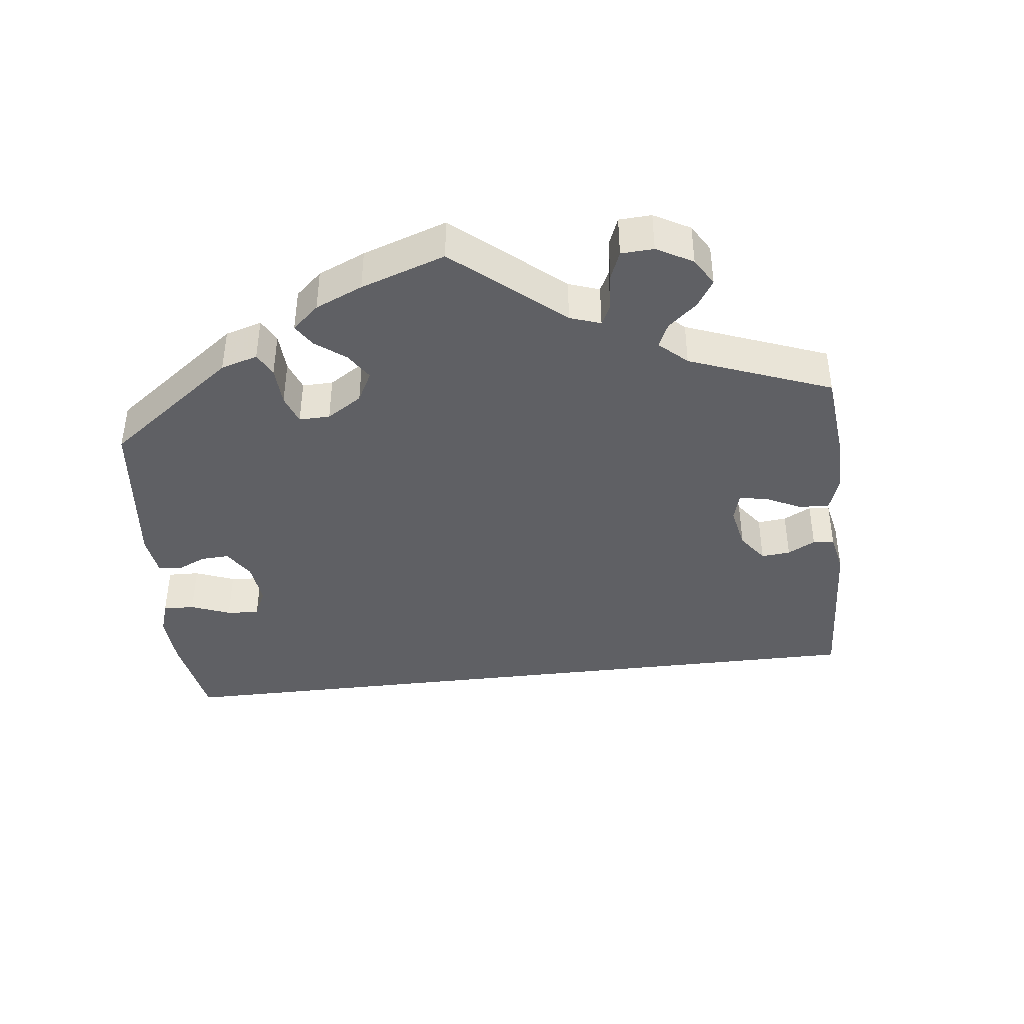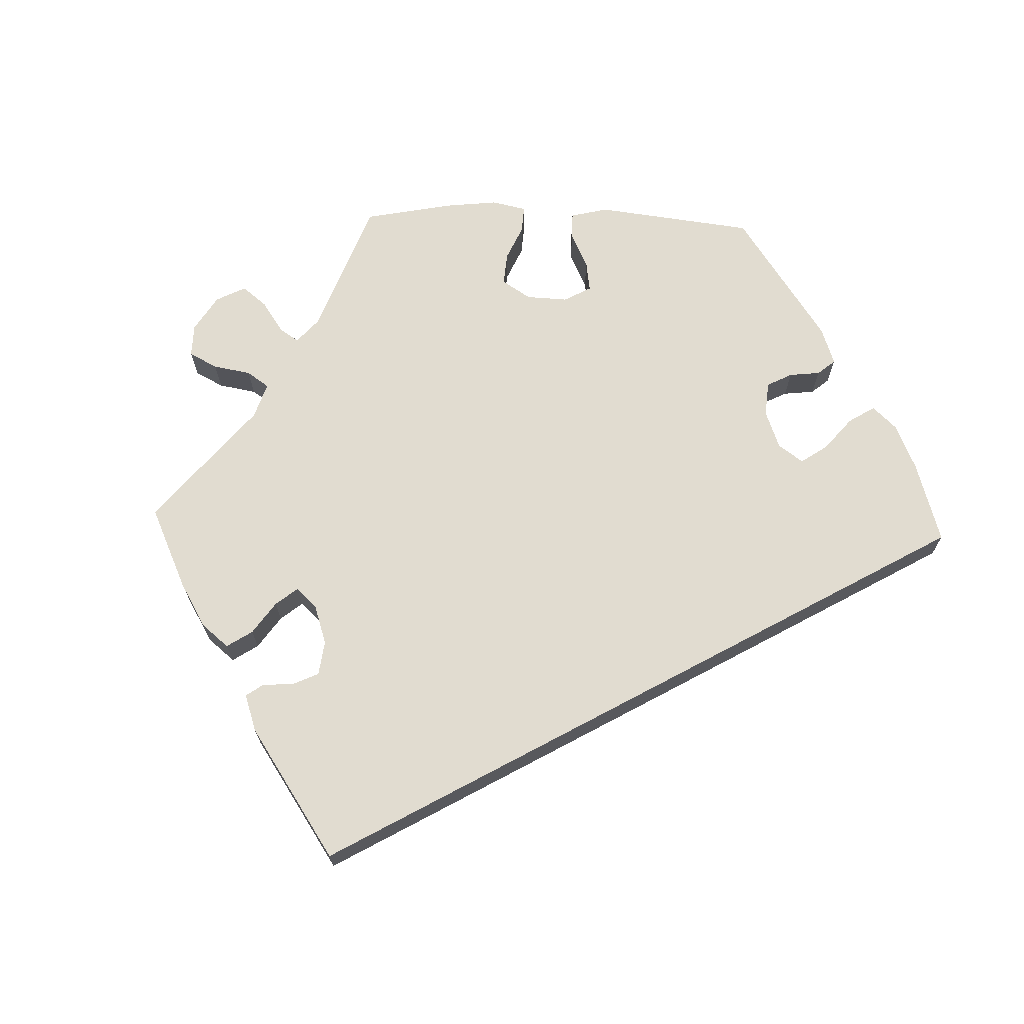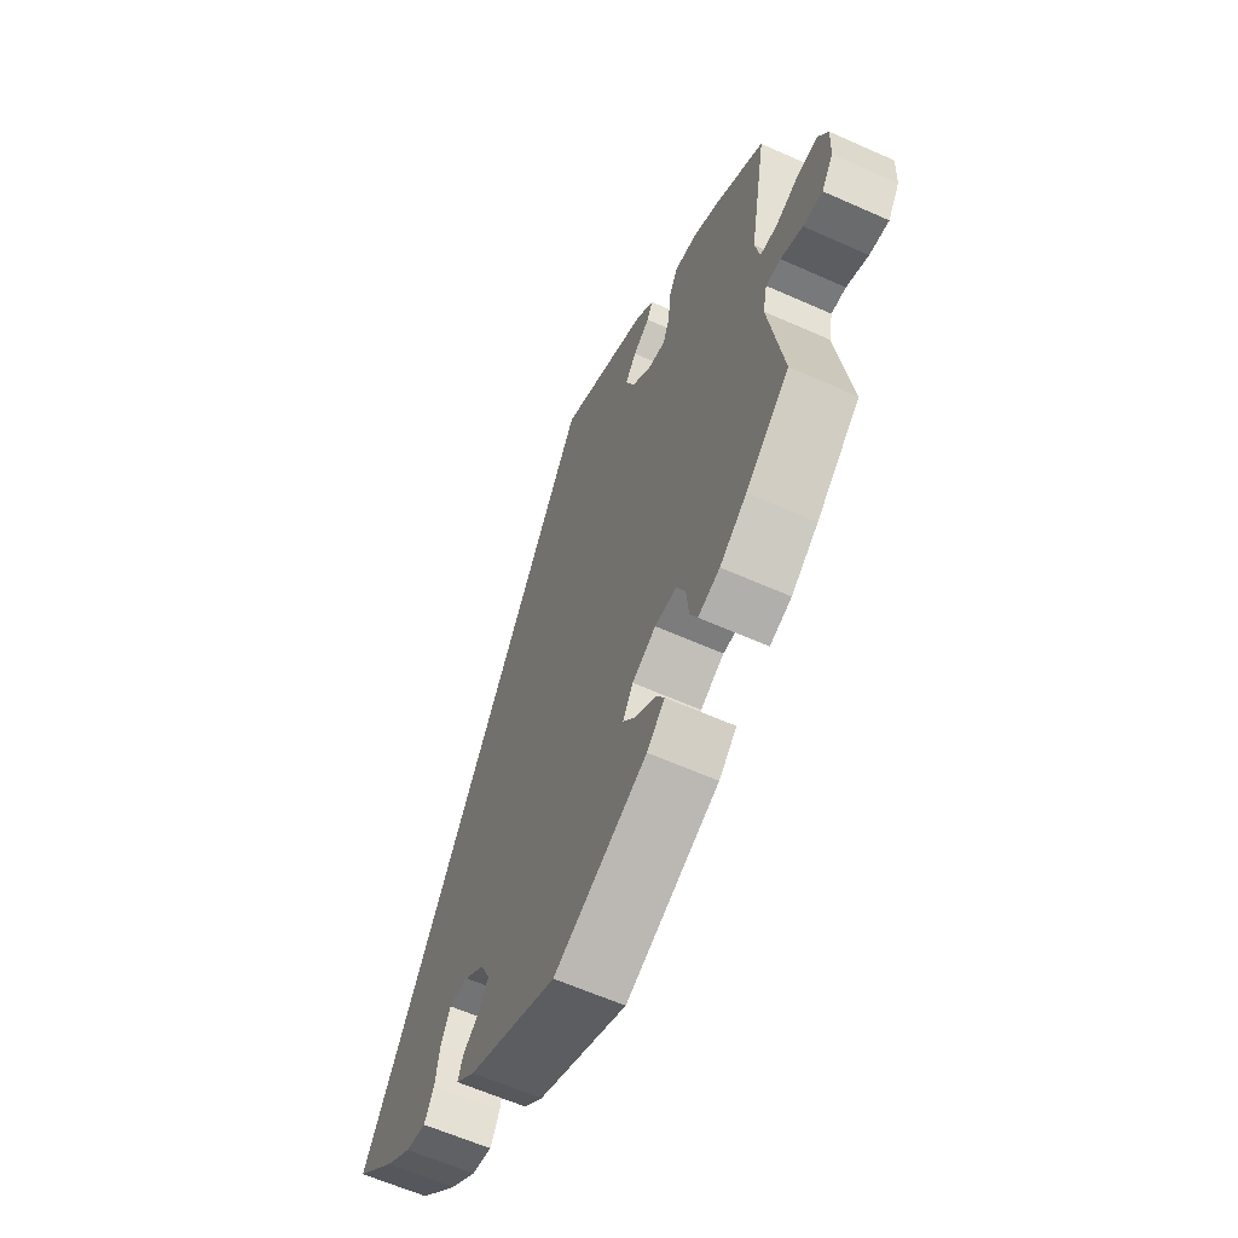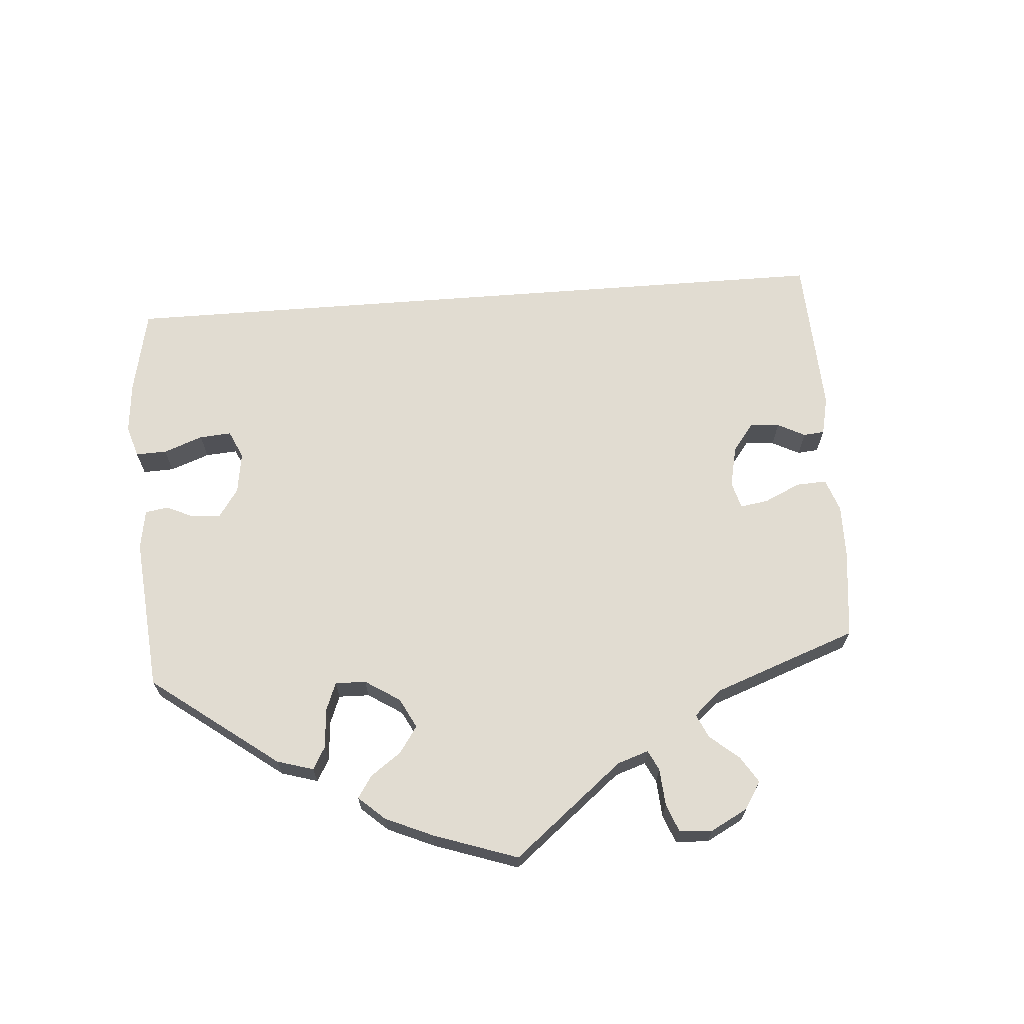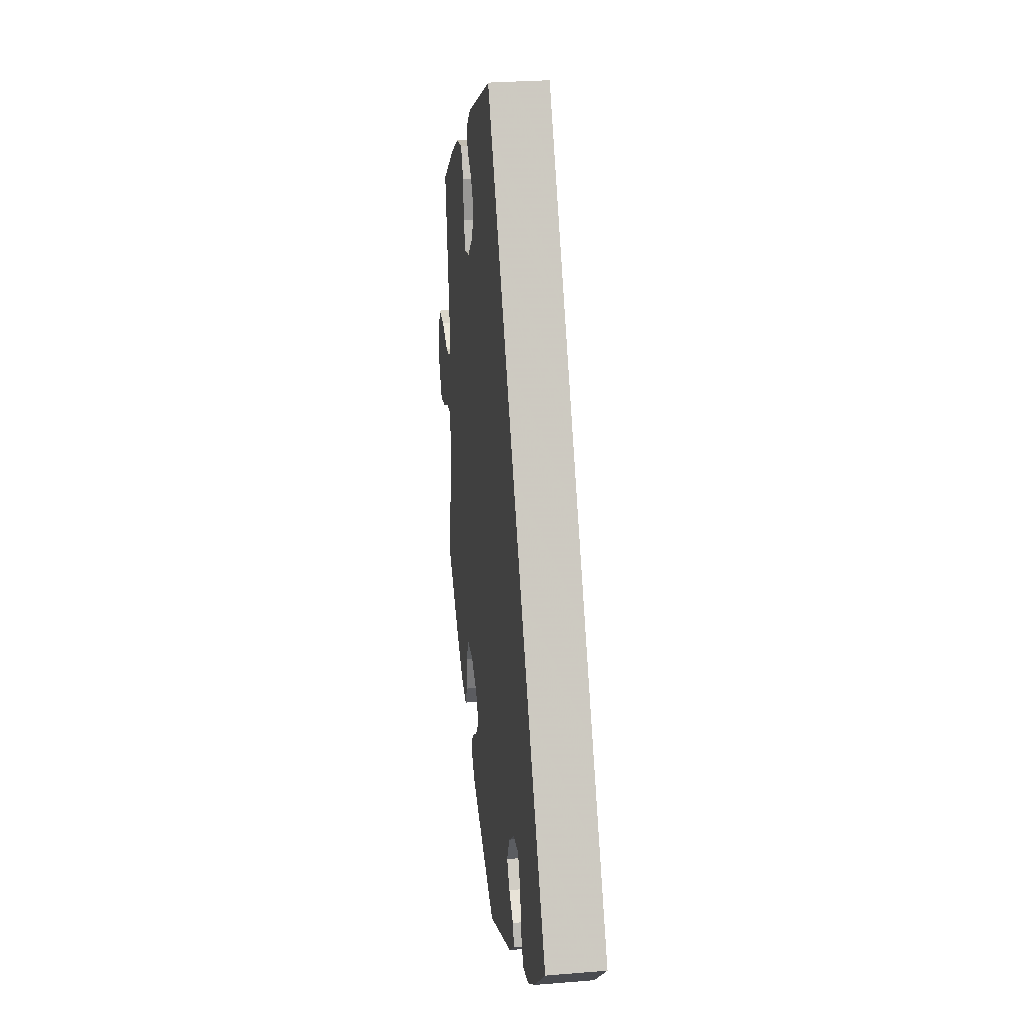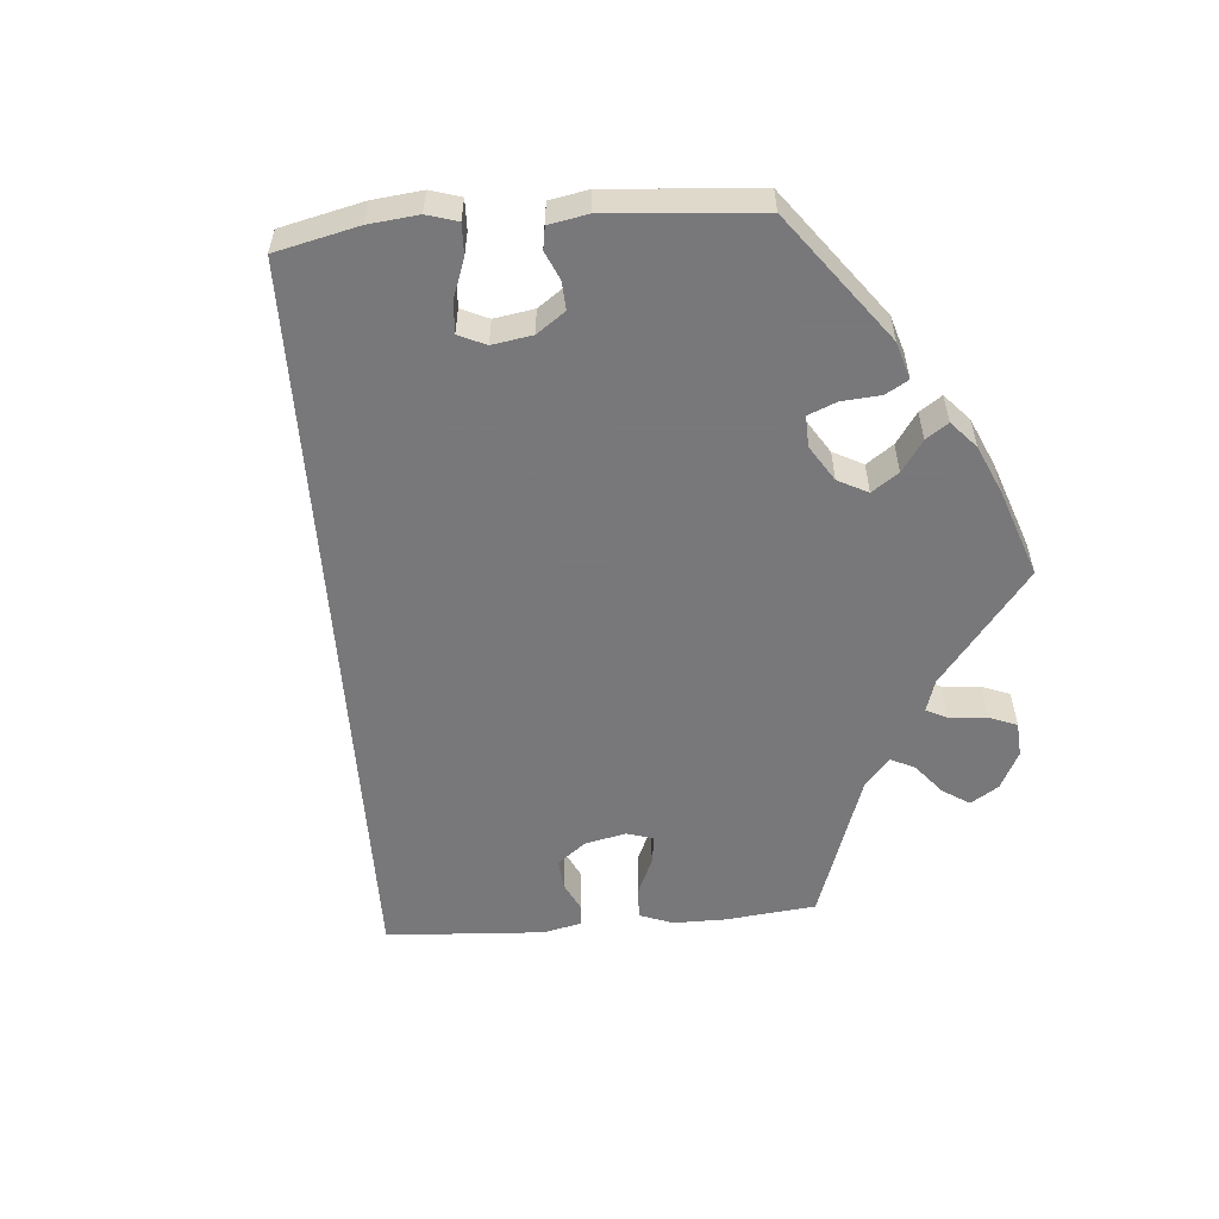
<metadata>
{"format":"obj","ext":"obj","renderer":"f3d","projection":"perspective","resolution":1024,"background":"white","views":[{"elev":-43.6,"azim":-113.8,"up":"+Y"},{"elev":69.4,"azim":31.9,"up":"+Y"},{"elev":-61.2,"azim":-114.5,"up":"+Z"},{"elev":69.1,"azim":-124.3,"up":"+Y"},{"elev":27.3,"azim":82.7,"up":"+Z"},{"elev":-57.6,"azim":154.9,"up":"+Y"}]}
</metadata>
<code>
v -0.47 0.07 -0.097
v -0.479 0.07 -0.053
v -0.51 0.07 -0.055
v -0.556 0.07 -0.077
v -0.597 0.07 -0.083
v -0.622 0.07 -0.045
v -0.624 0.07 0.012
v -0.603 0.07 0.051
v -0.56 0.07 0.049
v -0.511 0.07 0.031
v -0.475 0.07 0.034
v -0.465 0.07 0.084
v -0.501 0.07 0.289
v -0.402 0.07 0.36
v -0.341 0.07 0.395
v -0.294 0.07 0.403
v -0.275 0.07 0.366
v -0.27 0.07 0.313
v -0.256 0.07 0.277
v -0.219 0.07 0.286
v -0.177 0.07 0.324
v -0.159 0.07 0.368
v -0.182 0.07 0.4
v -0.217 0.07 0.423
v -0.229 0.07 0.449
v -0.19 0.07 0.484
v 0 0.07 0.578
v 0.501 0.07 -0.288
v 0.416 0.07 -0.367
v 0.361 0.07 -0.407
v 0.318 0.07 -0.417
v 0.298 0.07 -0.38
v 0.288 0.07 -0.324
v 0.269 0.07 -0.285
v 0.228 0.07 -0.289
v 0.185 0.07 -0.324
v 0.165 0.07 -0.367
v 0.186 0.07 -0.399
v 0.22 0.07 -0.424
v 0.231 0.07 -0.453
v 0.19 0.07 -0.488
v 0.001 0.07 -0.578
v -0.197 0.07 -0.493
v -0.235 0.07 -0.457
v -0.217 0.07 -0.426
v -0.173 0.07 -0.396
v -0.147 0.07 -0.363
v -0.169 0.07 -0.327
v -0.219 0.07 -0.301
v -0.265 0.07 -0.303
v -0.284 0.07 -0.343
v -0.289 0.07 -0.394
v -0.305 0.07 -0.427
v -0.351 0.07 -0.412
v -0.408 0.07 -0.37
v -0.501 0.07 -0.289
v -0.47 0 -0.097
v -0.479 0 -0.053
v -0.51 0 -0.055
v -0.556 0 -0.077
v -0.597 0 -0.083
v -0.622 0 -0.045
v -0.624 0 0.012
v -0.603 0 0.051
v -0.56 0 0.049
v -0.511 0 0.031
v -0.475 0 0.034
v -0.465 0 0.084
v -0.501 0 0.289
v -0.402 0 0.36
v -0.341 0 0.395
v -0.294 0 0.403
v -0.275 0 0.366
v -0.27 0 0.313
v -0.256 0 0.277
v -0.219 0 0.286
v -0.177 0 0.324
v -0.159 0 0.368
v -0.182 0 0.4
v -0.217 0 0.423
v -0.229 0 0.449
v -0.19 0 0.484
v 0 0 0.578
v 0.501 0 -0.288
v 0.416 0 -0.367
v 0.361 0 -0.407
v 0.318 0 -0.417
v 0.298 0 -0.38
v 0.288 0 -0.324
v 0.269 0 -0.285
v 0.228 0 -0.289
v 0.185 0 -0.324
v 0.165 0 -0.367
v 0.186 0 -0.399
v 0.22 0 -0.424
v 0.231 0 -0.453
v 0.19 0 -0.488
v 0.001 0 -0.578
v -0.197 0 -0.493
v -0.235 0 -0.457
v -0.217 0 -0.426
v -0.173 0 -0.396
v -0.147 0 -0.363
v -0.169 0 -0.327
v -0.219 0 -0.301
v -0.265 0 -0.303
v -0.284 0 -0.343
v -0.289 0 -0.394
v -0.305 0 -0.427
v -0.351 0 -0.412
v -0.408 0 -0.37
v -0.501 0 -0.289
f 55 56 1
f 54 55 1 2
f 51 52 53 54
f 50 51 54 2
f 49 50 2
f 48 49 2
f 43 44 45 46
f 43 46 47
f 42 43 47
f 41 42 47 48
f 38 39 40 41
f 37 38 41 48
f 30 31 32 33
f 30 33 34
f 29 30 34
f 28 29 34
f 27 28 34
f 26 27 34 35
f 23 24 25 26
f 22 23 26
f 15 16 17 18
f 15 18 19
f 12 13 14 15
f 11 12 15 19
f 7 8 9 10
f 7 10 11
f 6 7 11
f 3 4 5 6
f 2 3 6 11
f 36 37 48 2
f 22 26 35 36
f 21 22 36
f 20 21 36 2
f 2 11 19 20
f 57 112 111
f 58 57 111 110
f 110 109 108 107
f 58 110 107 106
f 58 106 105
f 58 105 104
f 102 101 100 99
f 103 102 99
f 103 99 98
f 104 103 98 97
f 97 96 95 94
f 104 97 94 93
f 89 88 87 86
f 90 89 86
f 90 86 85
f 90 85 84
f 90 84 83
f 91 90 83 82
f 82 81 80 79
f 82 79 78
f 74 73 72 71
f 75 74 71
f 71 70 69 68
f 75 71 68 67
f 66 65 64 63
f 67 66 63
f 67 63 62
f 62 61 60 59
f 67 62 59 58
f 58 104 93 92
f 92 91 82 78
f 92 78 77
f 58 92 77 76
f 76 75 67 58
f 1 57 58 2
f 2 58 59 3
f 3 59 60 4
f 4 60 61 5
f 5 61 62 6
f 6 62 63 7
f 7 63 64 8
f 8 64 65 9
f 9 65 66 10
f 10 66 67 11
f 11 67 68 12
f 12 68 69 13
f 13 69 70 14
f 14 70 71 15
f 15 71 72 16
f 16 72 73 17
f 17 73 74 18
f 18 74 75 19
f 19 75 76 20
f 20 76 77 21
f 21 77 78 22
f 22 78 79 23
f 23 79 80 24
f 24 80 81 25
f 25 81 82 26
f 26 82 83 27
f 27 83 84 28
f 28 84 85 29
f 29 85 86 30
f 30 86 87 31
f 31 87 88 32
f 32 88 89 33
f 33 89 90 34
f 34 90 91 35
f 35 91 92 36
f 36 92 93 37
f 37 93 94 38
f 38 94 95 39
f 39 95 96 40
f 40 96 97 41
f 41 97 98 42
f 42 98 99 43
f 43 99 100 44
f 44 100 101 45
f 45 101 102 46
f 46 102 103 47
f 47 103 104 48
f 48 104 105 49
f 49 105 106 50
f 50 106 107 51
f 51 107 108 52
f 52 108 109 53
f 53 109 110 54
f 54 110 111 55
f 55 111 112 56
f 56 112 57 1

</code>
